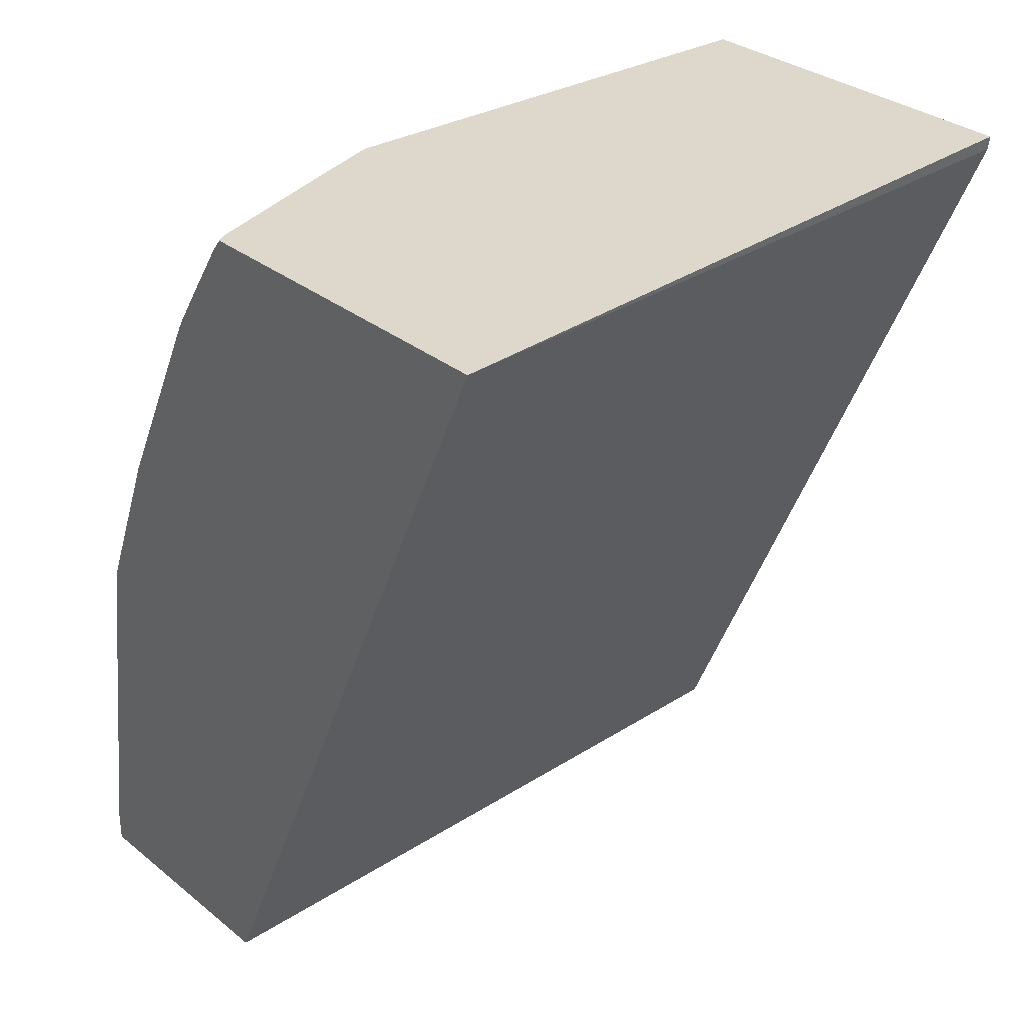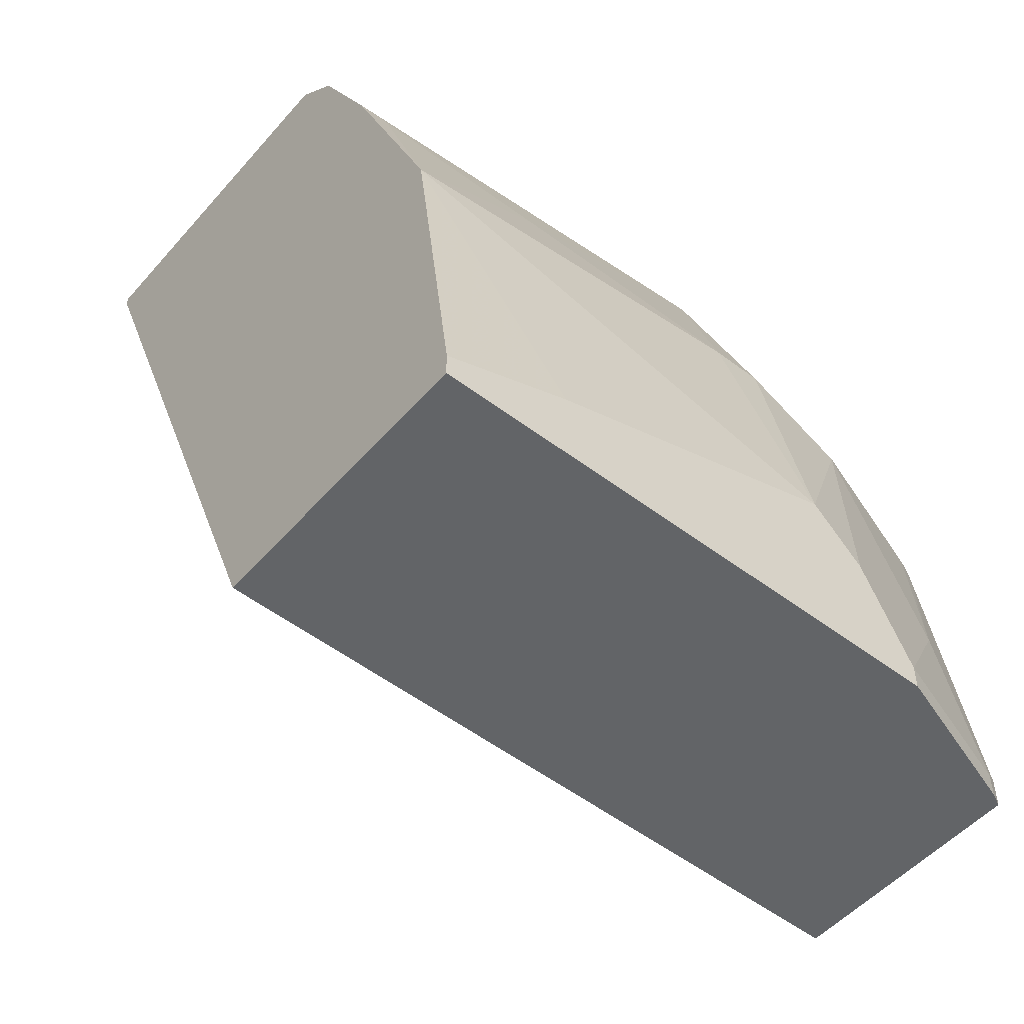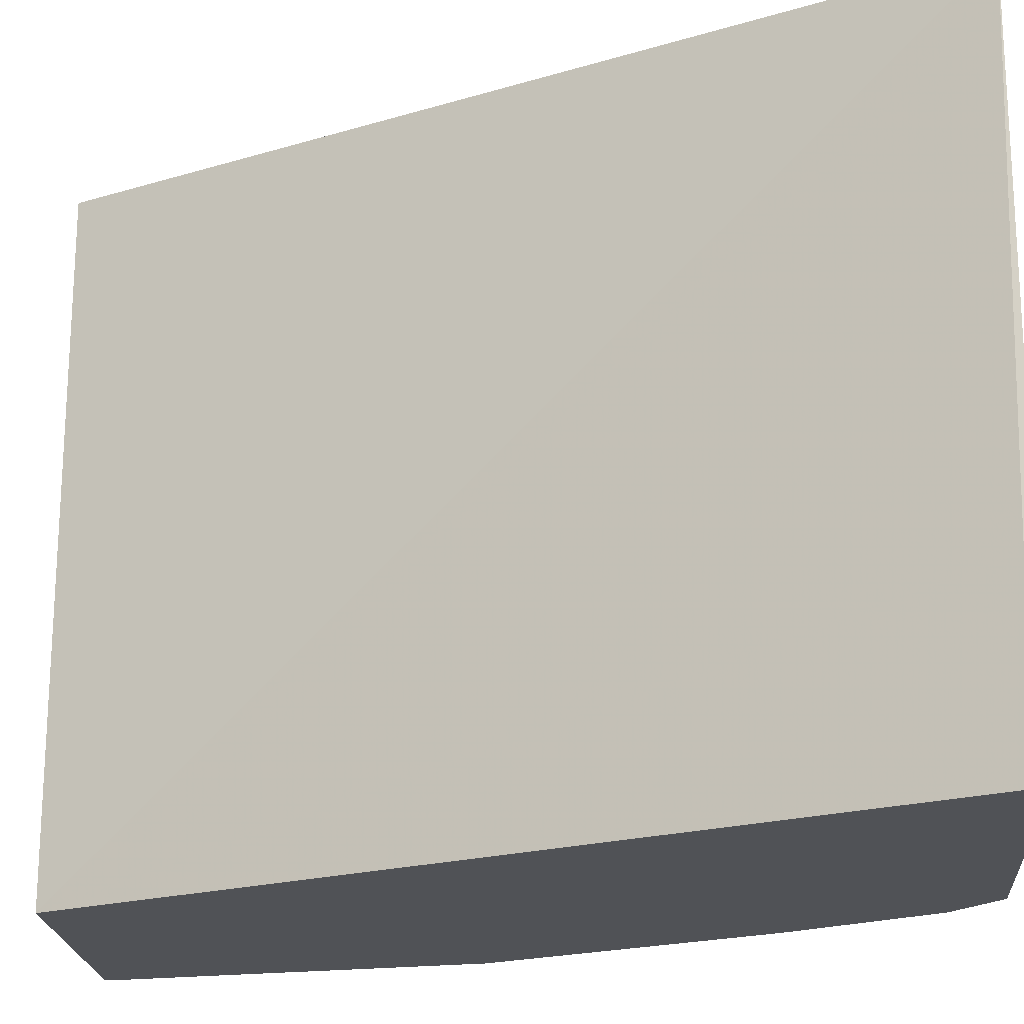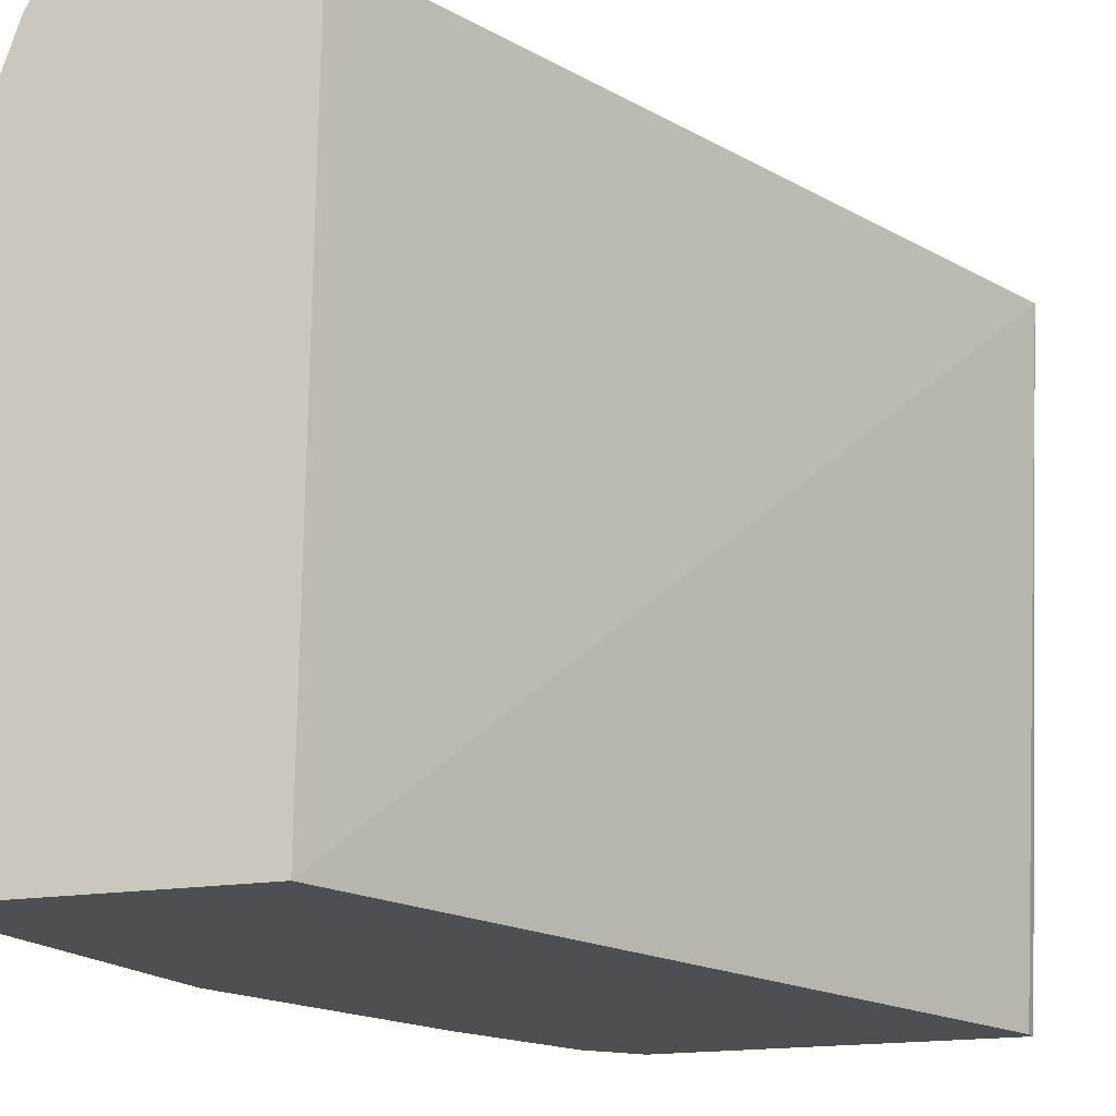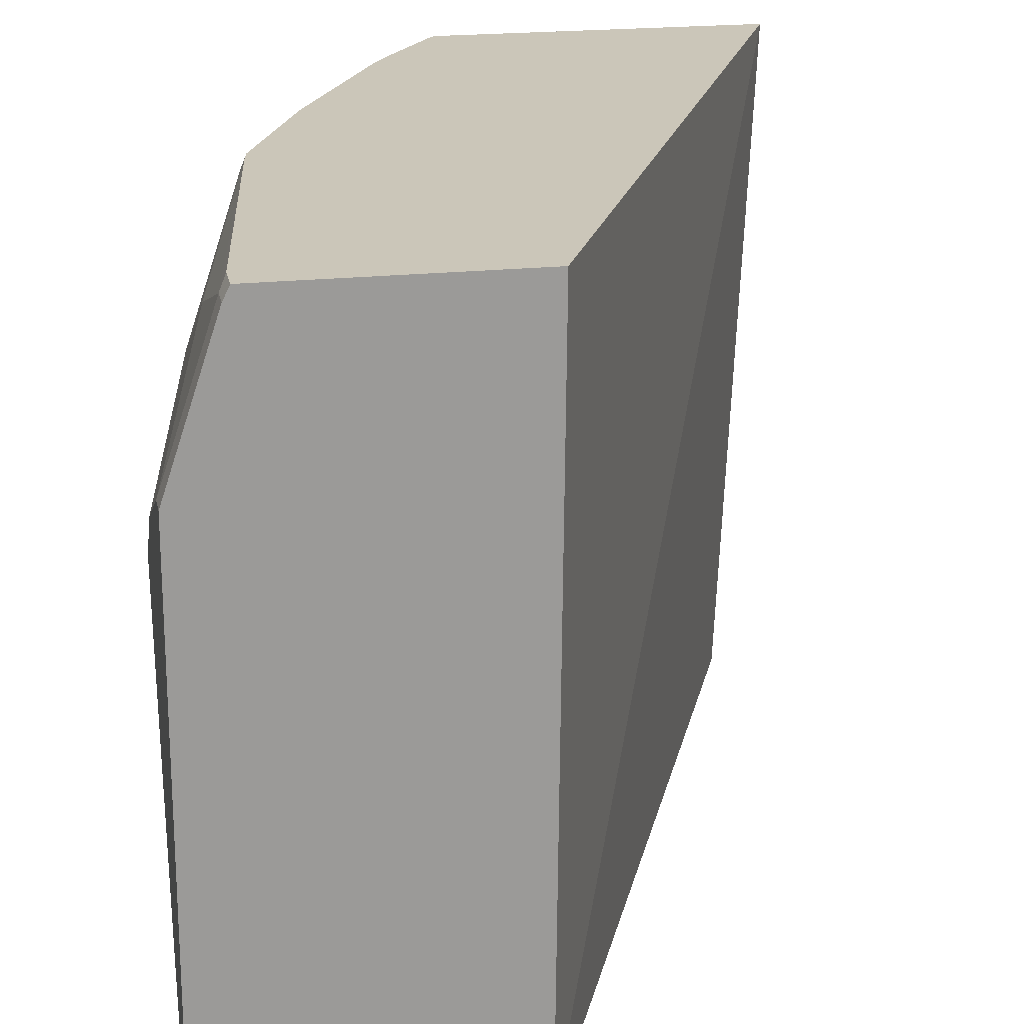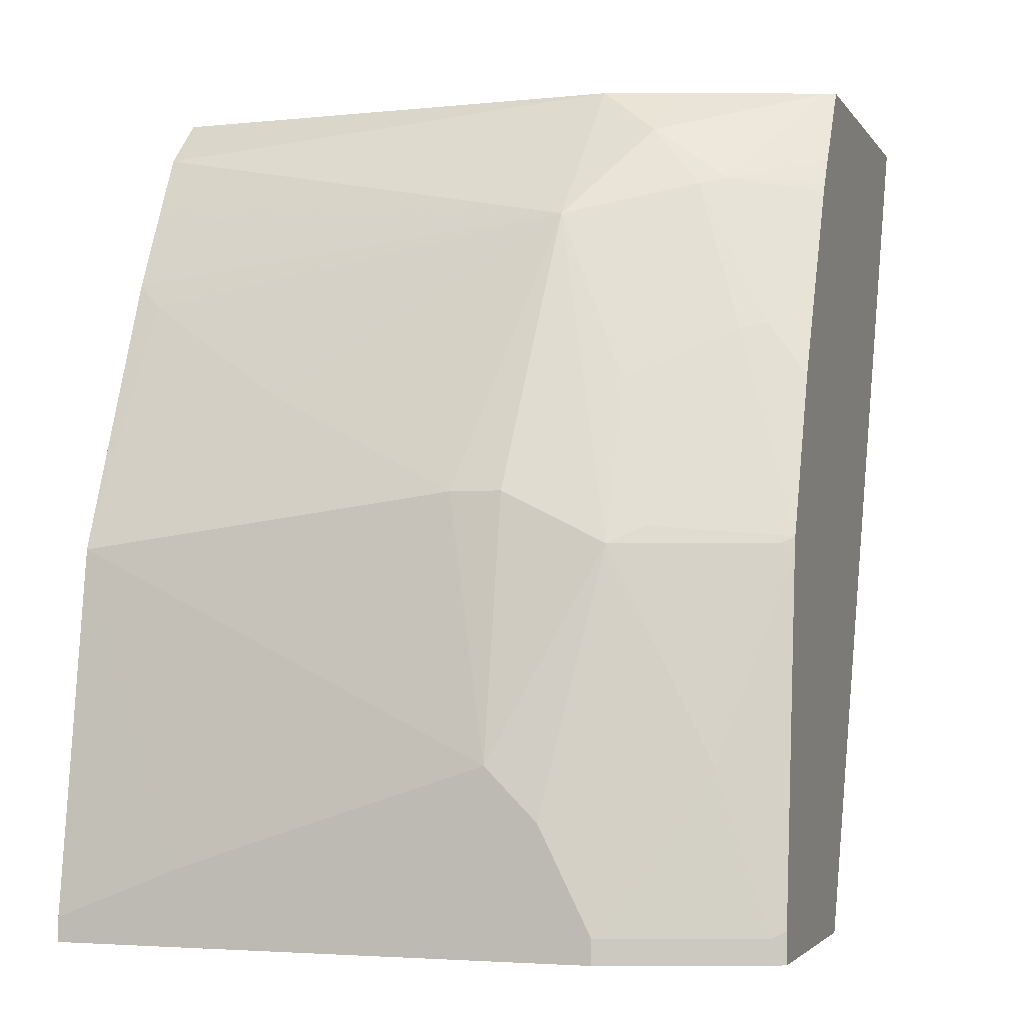
<metadata>
{"format":"obj","ext":"obj","renderer":"f3d","projection":"perspective","resolution":1024,"background":"white","views":[{"elev":31.5,"azim":-131.6,"up":"+Z"},{"elev":-51.1,"azim":50.4,"up":"+Z"},{"elev":-21.1,"azim":-85.9,"up":"+Y"},{"elev":-17.5,"azim":-161.8,"up":"+Y"},{"elev":20.8,"azim":169.0,"up":"+Y"},{"elev":-2.9,"azim":107.8,"up":"+Z"}]}
</metadata>
<code>
v 0.4512 0.247 -0.02373
v 0.3743 0.247 -0.02373
v 0.4512 0.247 -0.01408
v 0.4533 0.2428 -0.02373
v 0.3765 0.02445 -0.02373
v 0.2526 0.247 0.2471
v 0.4533 0.2428 -0.01617
v 0.436 0.247 0.09349
v 0.4695 0.1943 -0.02373
v 0.4695 0.02445 -0.02373
v 0.2642 0.02445 0.2428
v 0.2637 0.02445 0.2471
v 0.3596 0.247 0.2471
v 0.4695 0.1943 -0.01617
v 0.4533 0.2266 0.0324
v 0.435 0.247 0.09922
v 0.4371 0.2428 0.09715
v 0.4695 0.02445 -0.01617
v 0.3783 0.02445 0.2471
v 0.3602 0.247 0.2468
v 0.3598 0.2468 0.2471
v 0.4695 0.1781 0.0162
v 0.4533 0.1943 0.09715
v 0.4479 0.205 0.1025
v 0.4147 0.247 0.1487
v 0.4128 0.2347 0.1659
v 0.4168 0.2266 0.1639
v 0.4695 0.06477 2.631e-05
v 0.4533 0.02445 0.09715
v 0.3939 0.02445 0.232
v 0.3845 0.175 0.2471
v 0.3629 0.247 0.2433
v 0.3604 0.2461 0.2471
v 0.4695 0.1619 0.0324
v 0.4533 0.1619 0.1133
v 0.433 0.1943 0.1477
v 0.4168 0.17 0.2023
v 0.3841 0.247 0.2105
v 0.3966 0.2347 0.1983
v 0.3966 0.2185 0.2145
v 0.4006 0.2104 0.2125
v 0.4533 0.1457 0.1133
v 0.4371 0.08096 0.1457
v 0.4209 0.03238 0.1781
v 0.4169 0.02445 0.186
v 0.4047 0.02445 0.2104
v 0.3939 0.1943 0.232
v 0.378 0.1952 0.2471
v 0.3618 0.2438 0.2471
v 0.3767 0.247 0.2223
v 0.3824 0.247 0.2135
f 27 37 36
f 27 41 37
f 23 27 36
f 26 41 27
f 26 40 41
f 26 39 40
f 26 38 39
f 25 38 26
f 23 37 35
f 23 36 37
f 18 28 29
f 23 35 34
f 20 33 32
f 20 21 33
f 19 30 31
f 16 27 24
f 16 26 27
f 16 25 26
f 16 23 17
f 28 34 29
f 16 24 23
f 23 24 27
f 29 34 42
f 37 41 47
f 29 43 44
f 15 17 23
f 47 49 48
f 40 49 47
f 40 51 50
f 40 47 41
f 38 40 39
f 38 51 40
f 37 43 42
f 37 44 43
f 37 45 44
f 37 46 45
f 35 37 42
f 34 35 42
f 32 40 50
f 32 49 40
f 32 33 49
f 31 37 47
f 31 47 48
f 30 37 31
f 30 46 37
f 29 44 45
f 29 42 43
f 14 23 22
f 22 23 34
f 13 21 20
f 5 10 18
f 4 14 9
f 4 7 14
f 3 8 7
f 2 5 6
f 1 5 2
f 1 10 5
f 1 9 10
f 1 4 9
f 1 7 4
f 5 18 29
f 1 3 7
f 1 16 8
f 1 25 16
f 1 38 25
f 1 51 38
f 1 32 50
f 1 20 32
f 1 13 20
f 1 6 13
f 1 2 6
f 14 15 23
f 1 8 3
f 5 29 45
f 1 50 51
f 5 46 30
f 9 18 10
f 5 45 46
f 9 28 18
f 9 34 28
f 9 14 22
f 8 17 15
f 8 16 17
f 7 15 14
f 7 8 15
f 6 21 13
f 9 22 34
f 5 11 6
f 6 33 21
f 5 12 11
f 5 30 19
f 6 11 12
f 6 12 19
f 5 19 12
f 6 19 31
f 6 31 48
f 6 48 49
f 6 49 33

</code>
